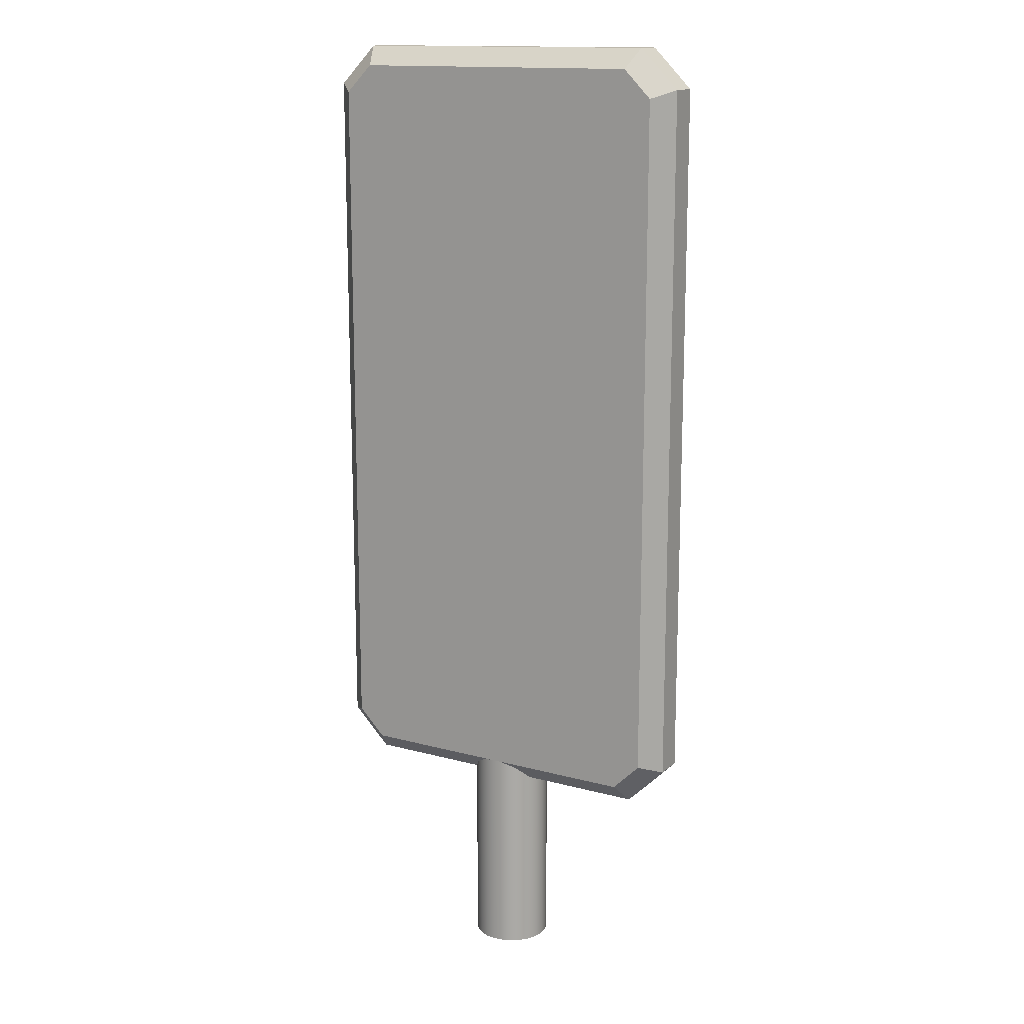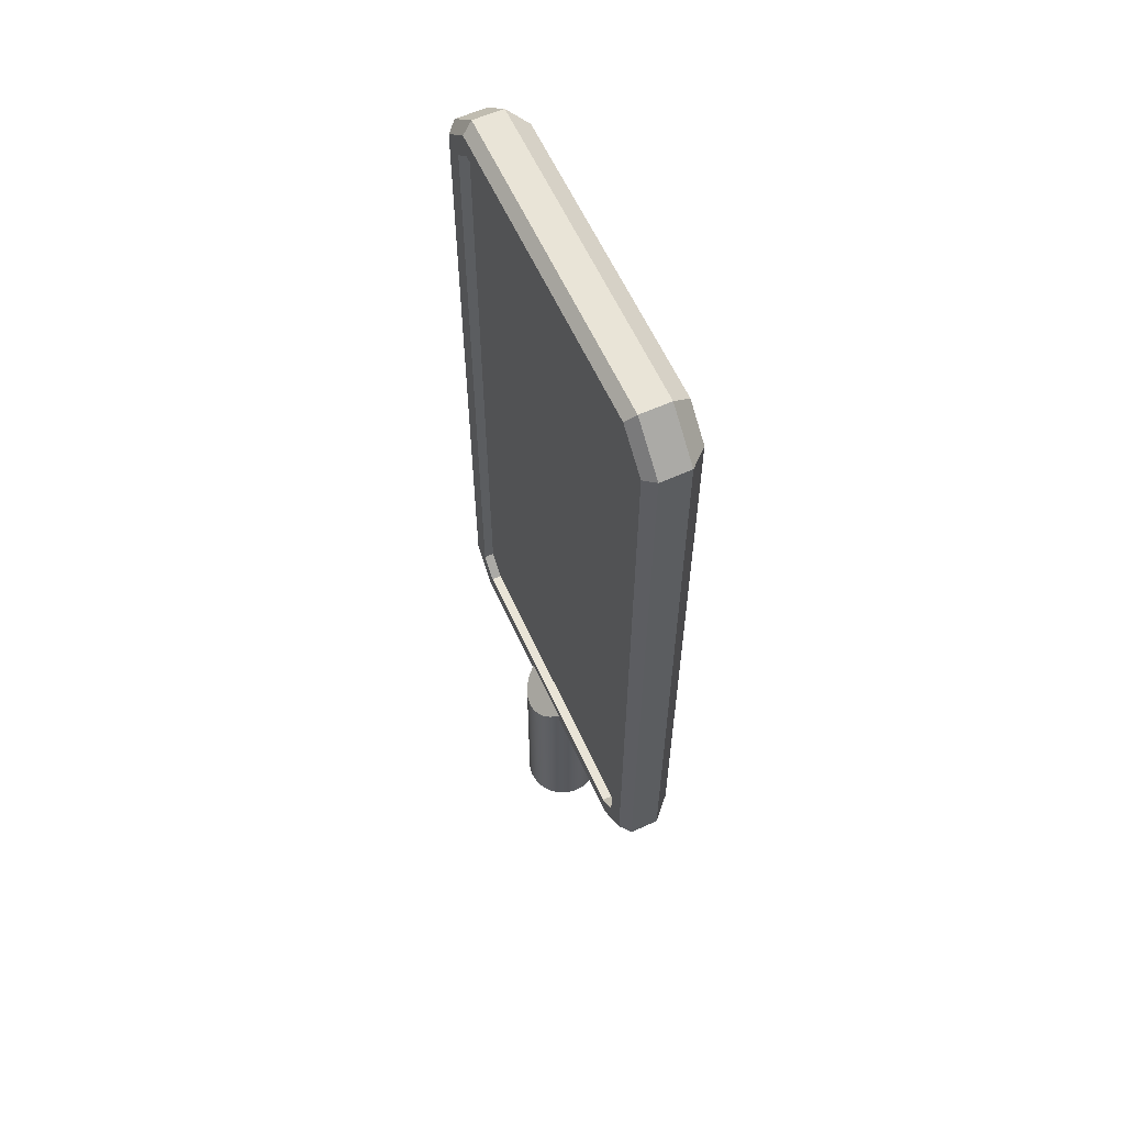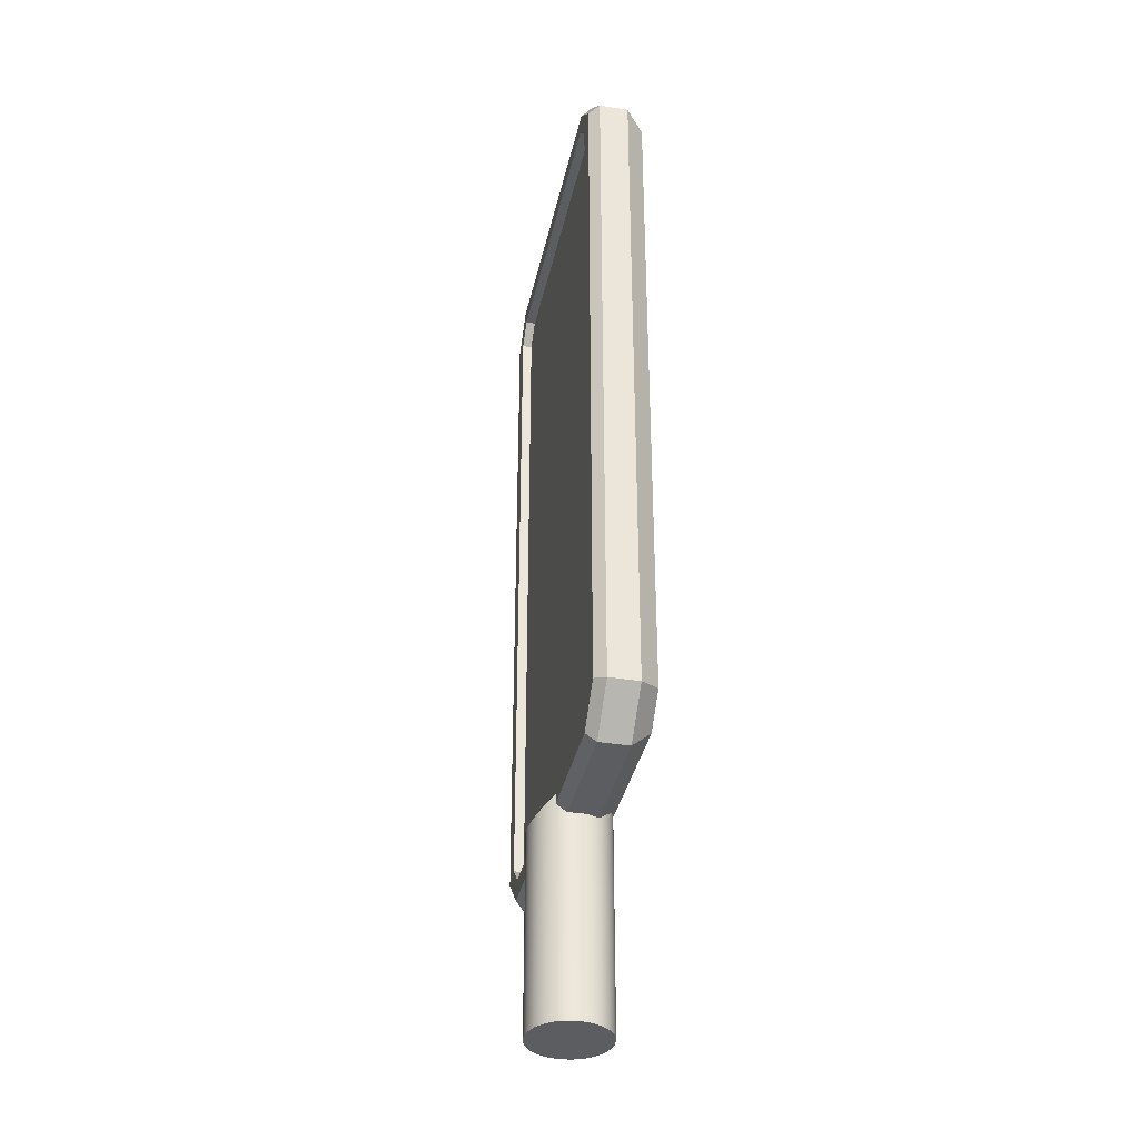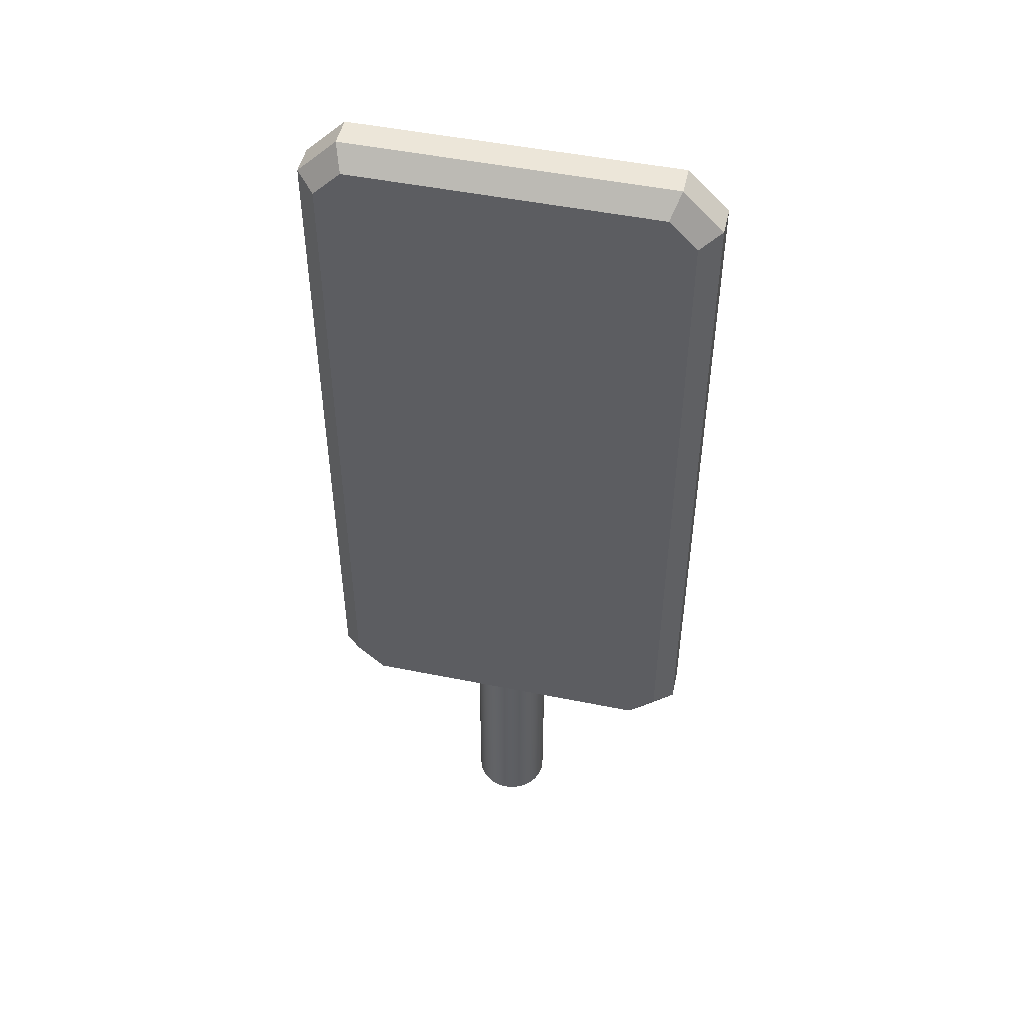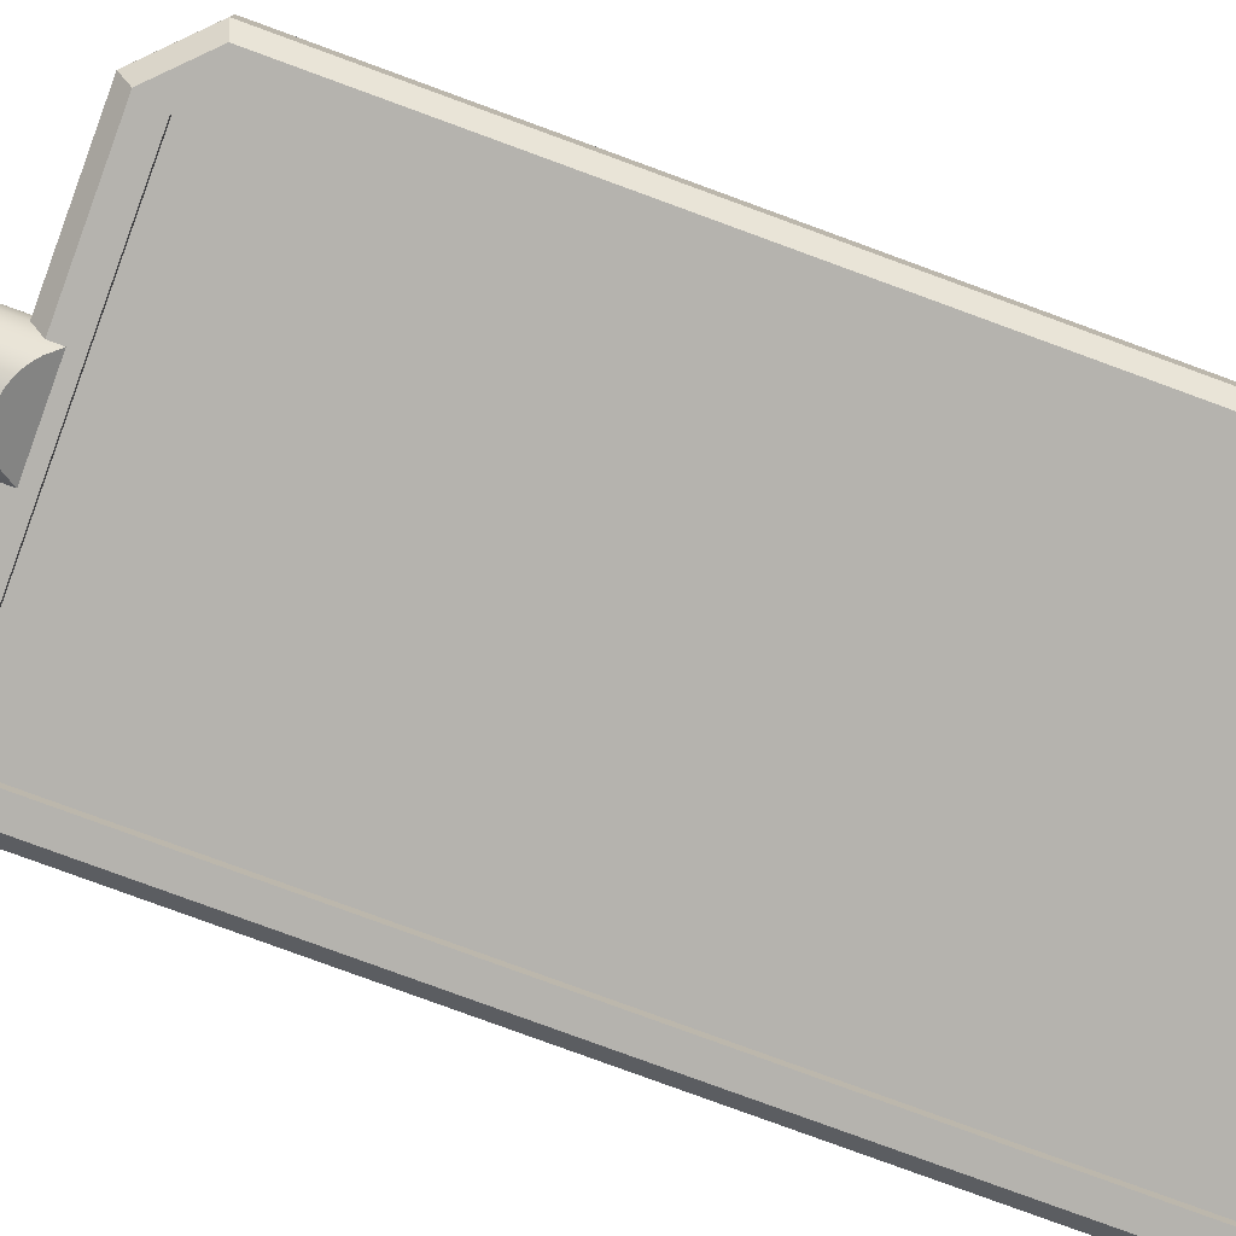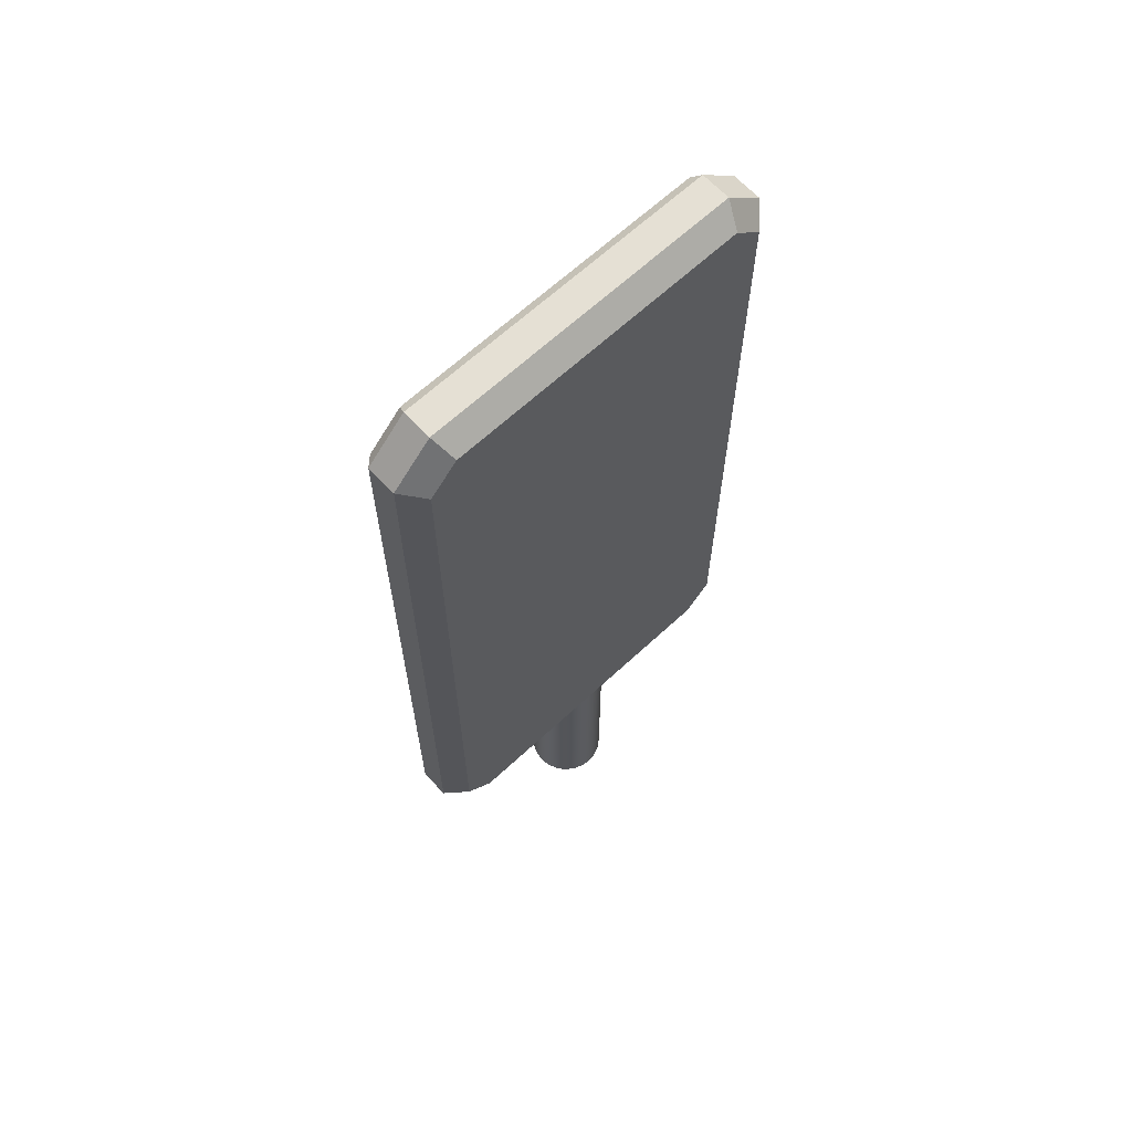
<metadata>
{"format":"obj","ext":"obj","renderer":"f3d","projection":"perspective","resolution":1024,"background":"white","views":[{"elev":14.7,"azim":-149.7,"up":"+Z"},{"elev":60.9,"azim":65.5,"up":"+Z"},{"elev":-36.6,"azim":78.0,"up":"+Z"},{"elev":49.4,"azim":-167.4,"up":"+Z"},{"elev":-80.0,"azim":-110.1,"up":"+Y"},{"elev":65.2,"azim":137.0,"up":"+Z"}]}
</metadata>
<code>
g Body1
v 37.5 45 582.5
v 42.5 45 587.5
v 42.5 47.5 587.5
v 37.5 47.5 582.5
v 42.5 45 762.5
v 42.5 47.5 762.5
v 37.5 45 767.5
v 37.5 47.5 767.5
v -37.5 45 767.5
v -37.5 47.5 767.5
v -42.5 45 762.5
v -42.5 47.5 762.5
v -42.5 45 587.5
v -42.5 47.5 587.5
v -37.5 45 582.5
v -37.5 47.5 582.5
v 38.96 45 577.5
v 8.66 45 577.5
v 9.682 47.5 575
v 40 47.5 575
v 50 47.5 765
v 40 47.5 775
v 38.96 45 772.5
v 47.5 45 764
v -40 47.5 775
v -38.96 45 772.5
v -40 47.5 575
v -9.682 47.5 575
v -8.66 45 577.5
v -38.96 45 577.5
v -50 47.5 765
v -50 47.5 585
v -47.5 45 586
v -47.5 45 764
v 50 47.5 585
v 47.5 45 586
v -8.66 45 580
v 8.66 45 580
v -40 55 575
v -8.66 55 575
v -9.651 52.62 575
v -10 50.06 575
v -50 55 585
v -50 55 765
v -7.096 42.95 578
v -6.13 42.1 577.1
v -5.061 41.38 576.4
v -3.908 40.8 575.8
v -2.69 40.37 575.4
v -1.428 40.1 575.1
v -0.1414 40 575
v 0.1414 40 575
v 1.428 40.1 575.1
v 2.69 40.37 575.4
v 3.908 40.8 575.8
v 5.061 41.38 576.4
v 6.13 42.1 577.1
v 7.096 42.95 578
v 37.93 60 580
v 40 55 575
v 8.66 55 575
v 7.071 57.07 577.1
v 6.088 57.93 577.9
v 5 58.66 578.7
v 3.827 59.24 579.2
v 2.588 59.66 579.7
v 1.305 59.91 579.9
v 0 60 580
v 10 50.06 575
v 9.651 52.62 575
v 45 60 587.1
v 50 55 585
v 45 60 762.9
v 50 55 765
v -37.93 60 770
v -45 60 762.9
v -40 55 775
v -45 60 587.1
v -1.305 59.91 579.9
v -2.588 59.66 579.7
v -3.827 59.24 579.2
v -5 58.66 578.7
v -6.088 57.93 577.9
v -7.071 57.07 577.1
v -37.93 60 580
v 37.93 60 770
v 40 55 775
v 0.04714 40 575
v -0.04714 40 575
v -10 50 525
v -9.659 47.41 525
v -8.66 45 525
v -7.071 42.93 525
v -5 41.34 525
v -2.588 40.34 525
v 0 40 525
v 2.588 40.34 525
v 5 41.34 525
v 7.071 42.93 525
v 8.66 45 525
v 9.659 47.41 525
v 10 50 525
v 9.659 52.59 525
v 8.66 55 525
v 7.071 57.07 525
v 5 58.66 525
v 2.588 59.66 525
v 0 60 525
v -2.588 59.66 525
v -5 58.66 525
v -7.071 57.07 525
v -8.66 55 525
v -9.659 52.59 525
f 1 2 4
f 4 2 3
f 2 5 3
f 3 5 6
f 5 7 6
f 6 7 8
f 7 9 8
f 8 9 10
f 9 11 10
f 10 11 12
f 11 13 12
f 12 13 14
f 13 15 14
f 14 15 16
f 15 1 16
f 16 1 4
f 4 8 16
f 16 8 10
f 16 10 14
f 14 10 12
f 3 6 4
f 4 6 8
f 18 19 17
f 17 19 20
f 21 22 24
f 24 22 23
f 22 25 23
f 23 25 26
f 27 28 30
f 30 28 29
f 31 32 34
f 34 32 33
f 30 33 27
f 27 33 32
f 25 31 26
f 26 31 34
f 35 21 36
f 36 21 24
f 20 35 17
f 17 35 36
f 1 17 2
f 2 17 36
f 2 36 5
f 5 36 24
f 5 24 23
f 15 38 1
f 1 38 18
f 1 18 17
f 13 30 15
f 15 30 29
f 15 29 37
f 30 13 33
f 33 13 11
f 33 11 34
f 34 11 26
f 26 11 9
f 26 9 7
f 26 7 23
f 23 7 5
f 37 38 15
f 28 27 42
f 42 27 39
f 42 39 41
f 41 39 40
f 27 32 39
f 39 32 43
f 31 44 32
f 32 44 43
f 38 37 58
f 58 37 45
f 58 45 57
f 57 45 46
f 57 46 56
f 56 46 47
f 56 47 55
f 55 47 48
f 55 48 54
f 54 48 49
f 54 49 53
f 53 49 50
f 53 50 52
f 52 50 51
f 60 62 59
f 59 62 63
f 59 63 64
f 60 61 62
f 64 65 59
f 59 65 66
f 59 66 67
f 67 68 59
f 19 69 20
f 20 69 60
f 60 69 70
f 60 70 61
f 59 71 60
f 60 71 72
f 71 73 72
f 72 73 74
f 75 76 77
f 77 76 44
f 76 78 44
f 44 78 43
f 68 79 85
f 85 79 80
f 85 80 81
f 81 82 85
f 85 82 83
f 85 83 84
f 40 39 84
f 84 39 85
f 78 85 43
f 43 85 39
f 86 75 87
f 87 75 77
f 73 86 74
f 74 86 87
f 31 25 44
f 44 25 77
f 71 59 86
f 86 59 68
f 86 68 75
f 75 68 85
f 75 85 78
f 78 76 75
f 86 73 71
f 22 21 87
f 87 21 74
f 35 72 21
f 21 72 74
f 35 20 72
f 72 20 60
f 25 22 77
f 77 22 87
f 38 58 18
f 18 58 99
f 18 99 100
f 58 57 99
f 99 57 98
f 98 57 56
f 98 56 55
f 98 55 97
f 97 55 54
f 97 54 53
f 97 53 96
f 96 53 52
f 96 52 88
f 88 89 96
f 96 89 51
f 96 51 50
f 96 50 95
f 95 50 49
f 95 49 48
f 95 48 94
f 94 48 47
f 94 47 46
f 94 46 93
f 93 46 45
f 93 45 92
f 92 45 29
f 92 29 91
f 91 29 28
f 91 28 90
f 90 28 42
f 90 42 113
f 113 42 41
f 113 41 112
f 112 41 40
f 112 40 111
f 111 40 84
f 111 84 83
f 45 37 29
f 111 83 110
f 110 83 82
f 110 82 81
f 110 81 109
f 109 81 80
f 109 80 79
f 109 79 108
f 108 79 68
f 108 68 67
f 108 67 107
f 107 67 66
f 107 66 65
f 107 65 106
f 106 65 64
f 106 64 63
f 106 63 105
f 105 63 62
f 105 62 61
f 105 61 104
f 104 61 70
f 104 70 103
f 103 70 69
f 103 69 102
f 102 69 19
f 102 19 101
f 101 19 18
f 101 18 100
f 52 51 88
f 88 51 89
f 113 103 90
f 90 103 102
f 90 102 91
f 91 102 101
f 91 101 92
f 92 101 100
f 92 100 93
f 93 100 99
f 93 99 94
f 94 99 98
f 94 98 95
f 95 98 97
f 95 97 96
f 103 113 104
f 104 113 112
f 104 112 105
f 105 112 111
f 105 111 106
f 106 111 110
f 106 110 107
f 107 110 109
f 107 109 108

</code>
